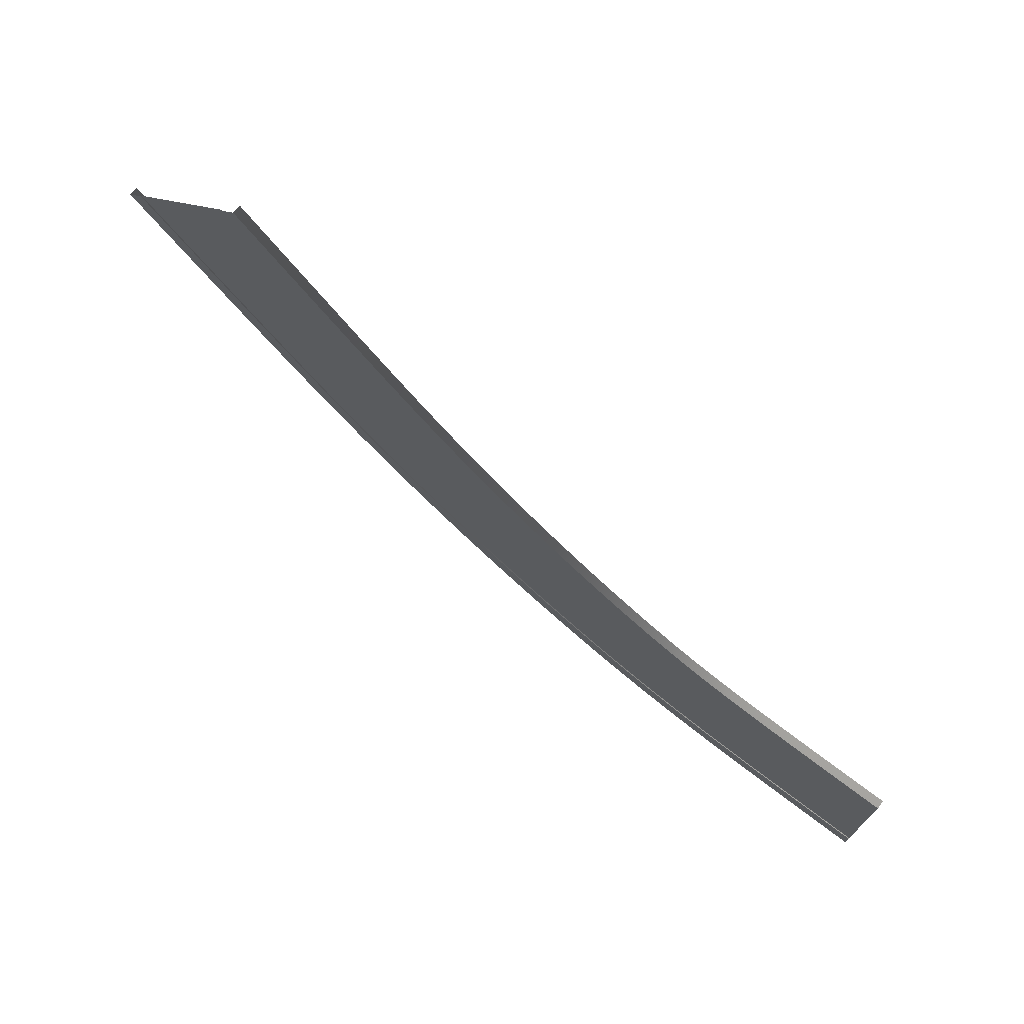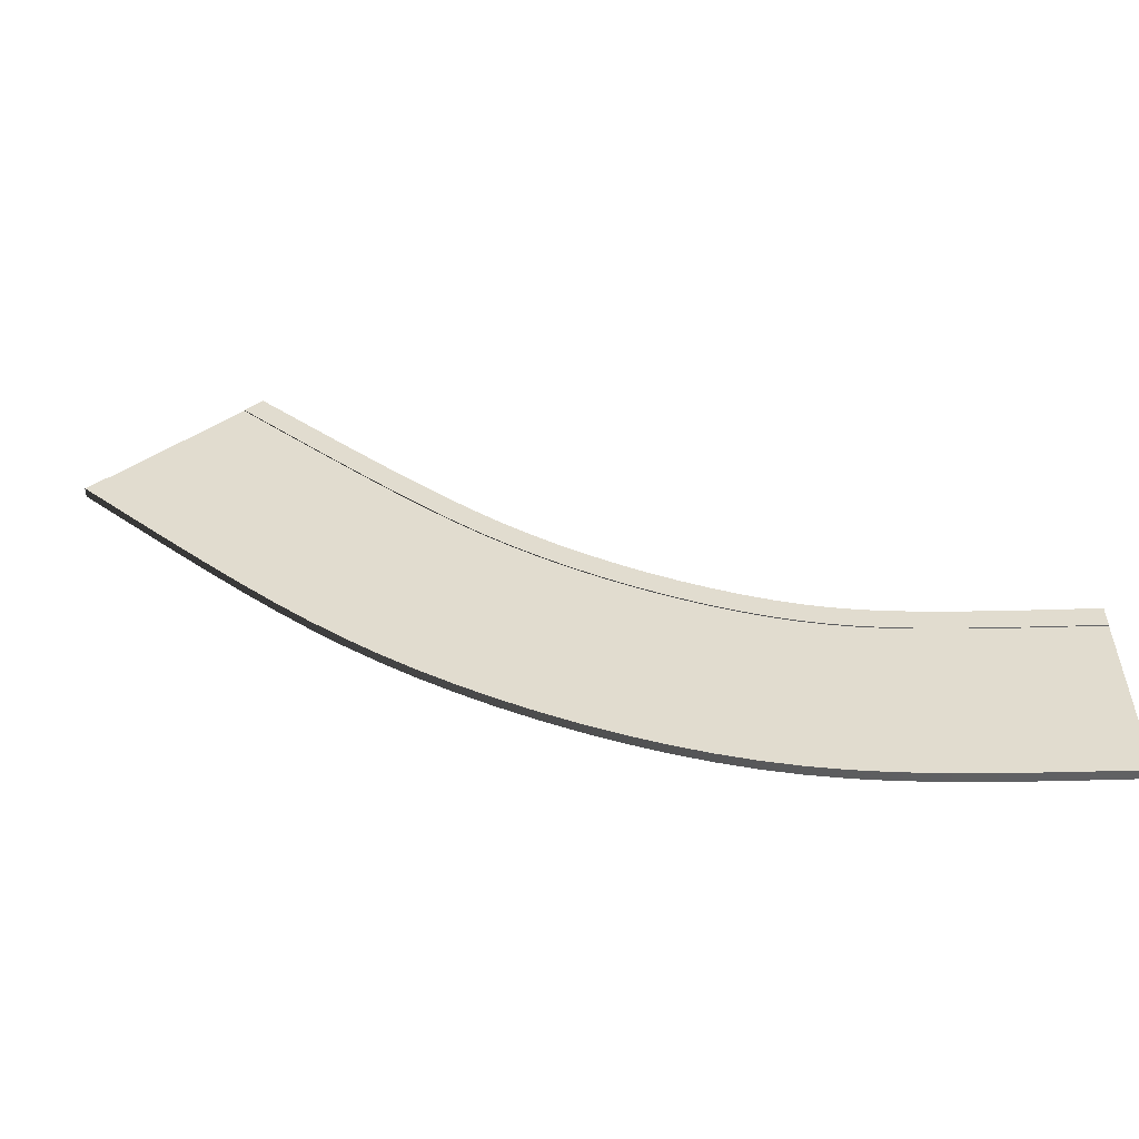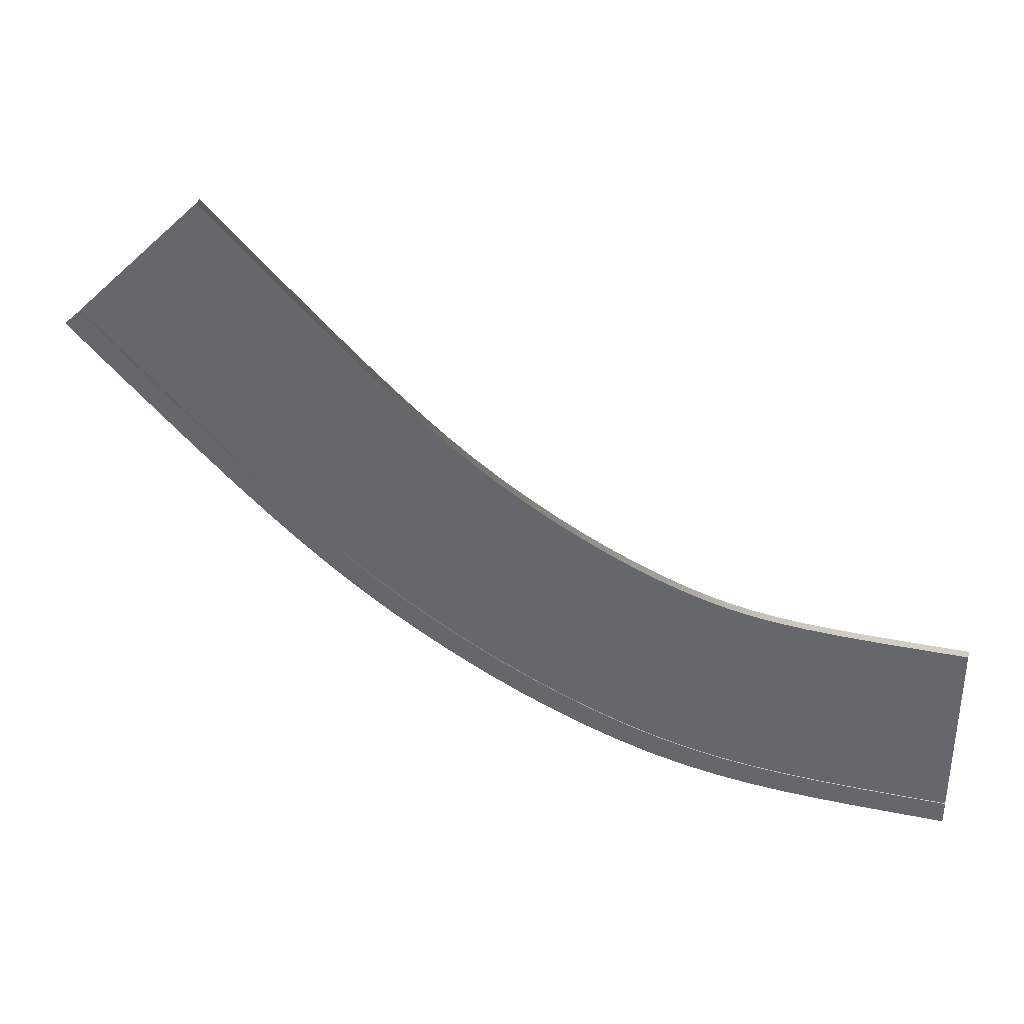
<metadata>
{"format":"obj","ext":"obj","renderer":"f3d","projection":"perspective","resolution":1024,"background":"white","views":[{"elev":72.4,"azim":-142.8,"up":"+Z"},{"elev":-55.1,"azim":-178.1,"up":"+Z"},{"elev":35.2,"azim":-165.1,"up":"+Z"}]}
</metadata>
<code>
v -58.66 0.5029 -39.74
v -52.54 0.5027 -39.7
v -52.62 0.5029 -27.7
v -58.66 0.5029 -27.74
v -47.2 0.5029 -27.59
v -46.95 0.5027 -39.59
v -42.27 0.5029 -27.38
v -41.76 0.5027 -39.37
v -37.73 0.5029 -27.03
v -36.81 0.5027 -38.99
v -33.45 0.5029 -26.5
v -31.99 0.5027 -38.41
v -29.31 0.5029 -25.77
v -27.22 0.5027 -37.59
v -25.18 0.5029 -24.8
v -22.42 0.5027 -36.48
v -20.96 0.5029 -23.55
v -17.56 0.5027 -35.06
v -16.61 0.5029 -22.03
v -12.64 0.5027 -33.35
v -12.18 0.5029 -20.24
v -7.703 0.5027 -31.38
v -7.702 0.5029 -18.22
v -2.761 0.5027 -29.15
v -3.204 0.5029 -15.97
v 2.163 0.5027 -26.7
v 1.278 0.5029 -13.51
v 7.046 0.5027 -24.04
v 5.707 0.5029 -10.87
v 11.86 0.5027 -21.17
v 10.05 0.5029 -8.046
v 16.58 0.5027 -18.11
v 14.27 0.5029 -5.07
v 21.19 0.5027 -14.88
v 18.4 0.5029 -1.917
v 25.69 0.5027 -11.45
v 22.54 0.5029 1.496
v 30.17 0.5027 -7.768
v 26.83 0.5029 5.254
v 34.74 0.5027 -3.765
v 31.37 0.5029 9.445
v 39.51 0.5027 0.6249
v 36.29 0.5029 14.15
v 44.59 0.5027 5.482
v 41.71 0.5029 19.47
v 50.11 0.5027 10.9
v 47.76 0.5029 25.47
v 56.22 0.5027 16.96
v 54.55 0.5029 32.25
v 63.03 0.5027 23.77
v -58.66 -0.6401 -43.17
v -52.52 -0.6404 -43.13
v -52.52 0.6399 -43.13
v -58.66 0.6401 -43.17
v -46.89 0.6399 -43.02
v -46.89 -0.6404 -43.02
v -41.61 0.6399 -42.79
v -41.61 -0.6404 -42.79
v -36.54 0.6399 -42.41
v -36.54 -0.6404 -42.41
v -31.58 0.6399 -41.82
v -31.58 -0.6404 -41.82
v -26.62 0.6399 -40.96
v -26.62 -0.6404 -40.96
v -21.64 0.6399 -39.81
v -21.64 -0.6404 -39.81
v -16.59 0.6399 -38.35
v -16.59 -0.6404 -38.35
v -11.51 0.6399 -36.59
v -11.51 -0.6404 -36.59
v -6.423 0.6399 -34.56
v -6.423 -0.6404 -34.56
v -1.349 0.6399 -32.28
v -1.349 -0.6404 -32.28
v 3.697 0.6399 -29.77
v 3.697 -0.6404 -29.77
v 8.695 0.6399 -27.04
v 8.695 -0.6404 -27.04
v 13.62 0.6399 -24.11
v 13.62 -0.6404 -24.11
v 18.45 0.6399 -20.99
v 18.45 -0.6404 -20.99
v 23.16 0.6399 -17.68
v 23.16 -0.6404 -17.68
v 27.77 0.6399 -14.18
v 27.77 -0.6404 -14.18
v 32.35 0.6399 -10.41
v 32.35 -0.6404 -10.41
v 37 0.6399 -6.343
v 37 -0.6404 -6.342
v 41.83 0.6399 -1.895
v 41.83 -0.6404 -1.895
v 46.96 0.6399 3.005
v 46.96 -0.6404 3.005
v 52.51 0.6399 8.446
v 52.51 -0.6404 8.446
v 58.63 0.6399 14.53
v 58.63 -0.6404 14.53
v 65.45 0.6399 21.34
v 65.45 -0.6404 21.34
v -58.66 0.6401 -39.74
v -52.54 0.6399 -39.7
v -52.54 0.5027 -39.7
v -58.66 0.5029 -39.74
v -46.95 0.5027 -39.59
v -46.95 0.6399 -39.59
v -41.76 0.5027 -39.37
v -41.76 0.6399 -39.37
v -36.81 0.5027 -38.99
v -36.81 0.6399 -38.99
v -31.99 0.5027 -38.41
v -31.99 0.6399 -38.41
v -27.22 0.5027 -37.59
v -27.22 0.6399 -37.59
v -22.42 0.5027 -36.48
v -22.42 0.6399 -36.48
v -17.56 0.5027 -35.06
v -17.56 0.6399 -35.06
v -12.64 0.5027 -33.35
v -12.64 0.6399 -33.35
v -7.703 0.5027 -31.38
v -7.703 0.6399 -31.38
v -2.761 0.5027 -29.15
v -2.761 0.6399 -29.15
v 2.163 0.5027 -26.7
v 2.163 0.6399 -26.7
v 7.046 0.5027 -24.04
v 7.046 0.6399 -24.04
v 11.86 0.5027 -21.17
v 11.86 0.6399 -21.17
v 16.58 0.5027 -18.11
v 16.58 0.6399 -18.11
v 21.19 0.5027 -14.88
v 21.19 0.6399 -14.88
v 25.69 0.5027 -11.45
v 25.69 0.6399 -11.45
v 30.17 0.5027 -7.768
v 30.17 0.6399 -7.768
v 34.74 0.5027 -3.765
v 34.74 0.6399 -3.765
v 39.51 0.5027 0.6249
v 39.51 0.6399 0.6249
v 44.59 0.5027 5.482
v 44.59 0.6399 5.482
v 50.11 0.5027 10.9
v 50.11 0.6399 10.9
v 56.22 0.5027 16.96
v 56.22 0.6399 16.96
v 63.03 0.5027 23.77
v 63.03 0.6399 23.77
v -58.66 0.6401 -43.17
v -52.52 0.6399 -43.13
v -52.54 0.6399 -39.7
v -58.66 0.6401 -39.74
v -46.95 0.6399 -39.59
v -46.89 0.6399 -43.02
v -41.76 0.6399 -39.37
v -41.61 0.6399 -42.79
v -36.81 0.6399 -38.99
v -36.54 0.6399 -42.41
v -31.99 0.6399 -38.41
v -31.58 0.6399 -41.82
v -27.22 0.6399 -37.59
v -26.62 0.6399 -40.96
v -22.42 0.6399 -36.48
v -21.64 0.6399 -39.81
v -17.56 0.6399 -35.06
v -16.59 0.6399 -38.35
v -12.64 0.6399 -33.35
v -11.51 0.6399 -36.59
v -7.703 0.6399 -31.38
v -6.423 0.6399 -34.56
v -2.761 0.6399 -29.15
v -1.349 0.6399 -32.28
v 2.163 0.6399 -26.7
v 3.697 0.6399 -29.77
v 7.046 0.6399 -24.04
v 8.695 0.6399 -27.04
v 11.86 0.6399 -21.17
v 13.62 0.6399 -24.11
v 16.58 0.6399 -18.11
v 18.45 0.6399 -20.99
v 21.19 0.6399 -14.88
v 23.16 0.6399 -17.68
v 25.69 0.6399 -11.45
v 27.77 0.6399 -14.18
v 30.17 0.6399 -7.768
v 32.35 0.6399 -10.41
v 34.74 0.6399 -3.765
v 37 0.6399 -6.343
v 39.51 0.6399 0.6249
v 41.83 0.6399 -1.895
v 44.59 0.6399 5.482
v 46.96 0.6399 3.005
v 50.11 0.6399 10.9
v 52.51 0.6399 8.446
v 56.22 0.6399 16.96
v 58.63 0.6399 14.53
v 63.03 0.6399 23.77
v 65.45 0.6399 21.34
v -58.66 0.5029 -27.74
v -52.62 0.5029 -27.7
v -52.7 0.503 -15.7
v -58.67 0.5029 -15.74
v -47.44 0.503 -15.59
v -47.2 0.5029 -27.59
v -42.79 0.503 -15.39
v -42.27 0.5029 -27.38
v -38.66 0.503 -15.06
v -37.73 0.5029 -27.03
v -34.91 0.503 -14.59
v -33.45 0.5029 -26.5
v -31.39 0.503 -13.95
v -29.31 0.5029 -25.77
v -27.93 0.503 -13.12
v -25.18 0.5029 -24.8
v -24.36 0.503 -12.04
v -20.96 0.5029 -23.55
v -20.59 0.503 -10.7
v -16.61 0.5029 -22.03
v -16.66 0.503 -9.11
v -12.18 0.5029 -20.24
v -12.64 0.503 -7.282
v -7.702 0.5029 -18.22
v -8.57 0.503 -5.235
v -3.204 0.5029 -15.97
v -4.491 0.503 -2.989
v 1.278 0.5029 -13.51
v -0.4484 0.503 -0.5641
v 5.707 0.5029 -10.87
v 3.516 0.503 2.019
v 10.05 0.5029 -8.046
v 7.361 0.503 4.739
v 14.27 0.5029 -5.07
v 11.11 0.503 7.619
v 18.4 0.5029 -1.917
v 14.92 0.503 10.76
v 22.54 0.5029 1.496
v 18.91 0.503 14.27
v 26.83 0.5029 5.254
v 23.23 0.503 18.26
v 31.37 0.5029 9.445
v 28 0.503 22.82
v 36.29 0.5029 14.15
v 33.32 0.503 28.04
v 41.71 0.5029 19.47
v 39.3 0.503 33.99
v 47.76 0.5029 25.47
v 46.07 0.503 40.74
v 54.55 0.5029 32.25
v -58.67 0.6401 -12.31
v -52.72 0.6404 -12.27
v -52.72 -0.6399 -12.27
v -58.67 -0.6401 -12.31
v -47.51 -0.6399 -12.16
v -47.51 0.6404 -12.16
v -42.94 -0.6399 -11.96
v -42.94 0.6404 -11.96
v -38.92 -0.6399 -11.64
v -38.92 0.6404 -11.64
v -35.32 -0.6399 -11.19
v -35.32 0.6404 -11.19
v -31.99 -0.6399 -10.58
v -31.99 0.6404 -10.58
v -28.72 -0.6399 -9.779
v -28.72 0.6404 -9.779
v -25.33 -0.6399 -8.752
v -25.33 0.6404 -8.752
v -21.72 -0.6399 -7.466
v -21.72 0.6404 -7.466
v -17.94 -0.6399 -5.929
v -17.94 0.6404 -5.929
v -14.05 -0.6399 -4.157
v -14.05 0.6404 -4.157
v -10.1 -0.6399 -2.168
v -10.1 0.6404 -2.168
v -6.139 -0.6399 0.01754
v -6.139 0.6404 0.01754
v -2.207 -0.6399 2.38
v -2.207 0.6404 2.38
v 1.649 -0.6399 4.895
v 1.649 0.6404 4.895
v 5.386 -0.6399 7.542
v 5.386 0.6404 7.543
v 9.032 -0.6399 10.34
v 9.032 0.6404 10.34
v 12.74 -0.6399 13.41
v 12.74 0.6404 13.41
v 16.65 -0.6399 16.85
v 16.65 0.6404 16.85
v 20.91 -0.6399 20.78
v 20.91 0.6404 20.78
v 25.62 -0.6399 25.3
v 25.62 0.6404 25.3
v 30.92 -0.6399 30.49
v 30.92 0.6404 30.49
v 36.89 -0.6399 36.42
v 36.89 0.6404 36.42
v 43.64 -0.6399 43.17
v 43.64 0.6404 43.17
v -58.67 0.5029 -15.74
v -52.7 0.503 -15.7
v -52.7 0.6402 -15.7
v -58.66 0.6401 -15.74
v -47.44 0.6402 -15.59
v -47.44 0.503 -15.59
v -42.79 0.6402 -15.39
v -42.79 0.503 -15.39
v -38.66 0.6402 -15.06
v -38.66 0.503 -15.06
v -34.91 0.6402 -14.59
v -34.91 0.503 -14.59
v -31.39 0.6402 -13.95
v -31.39 0.503 -13.95
v -27.93 0.6402 -13.12
v -27.93 0.503 -13.12
v -24.36 0.6402 -12.04
v -24.36 0.503 -12.04
v -20.59 0.6402 -10.7
v -20.59 0.503 -10.7
v -16.66 0.6402 -9.11
v -16.66 0.503 -9.11
v -12.64 0.6402 -7.282
v -12.64 0.503 -7.282
v -8.57 0.6402 -5.235
v -8.57 0.503 -5.235
v -4.491 0.6402 -2.989
v -4.491 0.503 -2.989
v -0.4484 0.6402 -0.5641
v -0.4484 0.503 -0.5641
v 3.516 0.6402 2.019
v 3.516 0.503 2.019
v 7.361 0.6402 4.739
v 7.361 0.503 4.739
v 11.11 0.6402 7.619
v 11.11 0.503 7.619
v 14.92 0.6402 10.76
v 14.92 0.503 10.76
v 18.91 0.6402 14.27
v 18.91 0.503 14.27
v 23.23 0.6402 18.26
v 23.23 0.503 18.26
v 28 0.6402 22.82
v 28 0.503 22.82
v 33.32 0.6402 28.04
v 33.32 0.503 28.04
v 39.3 0.6402 33.99
v 39.3 0.503 33.99
v 46.07 0.6402 40.74
v 46.07 0.503 40.74
v -58.66 0.6401 -15.74
v -52.7 0.6402 -15.7
v -52.72 0.6404 -12.27
v -58.67 0.6401 -12.31
v -47.51 0.6404 -12.16
v -47.44 0.6402 -15.59
v -42.94 0.6404 -11.96
v -42.79 0.6402 -15.39
v -38.92 0.6404 -11.64
v -38.66 0.6402 -15.06
v -35.32 0.6404 -11.19
v -34.91 0.6402 -14.59
v -31.99 0.6404 -10.58
v -31.39 0.6402 -13.95
v -28.72 0.6404 -9.779
v -27.93 0.6402 -13.12
v -25.33 0.6404 -8.752
v -24.36 0.6402 -12.04
v -21.72 0.6404 -7.466
v -20.59 0.6402 -10.7
v -17.94 0.6404 -5.929
v -16.66 0.6402 -9.11
v -14.05 0.6404 -4.157
v -12.64 0.6402 -7.282
v -10.1 0.6404 -2.168
v -8.57 0.6402 -5.235
v -6.139 0.6404 0.01754
v -4.491 0.6402 -2.989
v -2.207 0.6404 2.38
v -0.4484 0.6402 -0.5641
v 1.649 0.6404 4.895
v 3.516 0.6402 2.019
v 5.386 0.6404 7.543
v 7.361 0.6402 4.739
v 9.032 0.6404 10.34
v 11.11 0.6402 7.619
v 12.74 0.6404 13.41
v 14.92 0.6402 10.76
v 16.65 0.6404 16.85
v 18.91 0.6402 14.27
v 20.91 0.6404 20.78
v 23.23 0.6402 18.26
v 25.62 0.6404 25.3
v 28 0.6402 22.82
v 30.92 0.6404 30.49
v 33.32 0.6402 28.04
v 36.89 0.6404 36.42
v 39.3 0.6402 33.99
v 43.64 0.6404 43.17
v 46.07 0.6402 40.74
v -65.45 0.5029 -27.74
v -65.45 0.5029 -39.74
v -65.45 0.6401 -43.17
v -65.45 -0.6401 -43.17
v -65.45 0.5029 -39.74
v -65.45 0.6401 -39.74
v -65.45 0.6401 -39.74
v -65.45 0.6401 -43.17
v -65.45 0.5029 -15.74
v -65.45 0.5029 -27.74
v -65.45 -0.6401 -12.31
v -65.45 0.6401 -12.31
v -65.45 0.6401 -15.74
v -65.45 0.5029 -15.74
v -65.45 0.6401 -12.31
v -65.45 0.6401 -15.74
g TS_6Lane_18_202239_200
f 1 3 2
f 1 4 3
f 2 3 5
f 2 5 6
f 6 5 7
f 6 7 8
f 8 7 9
f 8 9 10
f 10 9 11
f 10 11 12
f 12 11 13
f 12 13 14
f 14 13 15
f 14 15 16
f 16 15 17
f 16 17 18
f 18 17 19
f 18 19 20
f 20 19 21
f 20 21 22
f 22 21 23
f 22 23 24
f 24 23 25
f 24 25 26
f 26 25 27
f 26 27 28
f 28 27 29
f 28 29 30
f 30 29 31
f 30 31 32
f 32 31 33
f 32 33 34
f 34 33 35
f 34 35 36
f 36 35 37
f 36 37 38
f 38 37 39
f 38 39 40
f 40 39 41
f 40 41 42
f 42 41 43
f 42 43 44
f 44 43 45
f 44 45 46
f 46 45 47
f 46 47 48
f 48 47 49
f 48 49 50
f 51 53 52
f 51 54 53
f 52 53 55
f 52 55 56
f 56 55 57
f 56 57 58
f 58 57 59
f 58 59 60
f 60 59 61
f 60 61 62
f 62 61 63
f 62 63 64
f 64 63 65
f 64 65 66
f 66 65 67
f 66 67 68
f 68 67 69
f 68 69 70
f 70 69 71
f 70 71 72
f 72 71 73
f 72 73 74
f 74 73 75
f 74 75 76
f 76 75 77
f 76 77 78
f 78 77 79
f 78 79 80
f 80 79 81
f 80 81 82
f 82 81 83
f 82 83 84
f 84 83 85
f 84 85 86
f 86 85 87
f 86 87 88
f 88 87 89
f 88 89 90
f 90 89 91
f 90 91 92
f 92 91 93
f 92 93 94
f 94 93 95
f 94 95 96
f 96 95 97
f 96 97 98
f 98 97 99
f 98 99 100
f 101 103 102
f 101 104 103
f 102 103 105
f 102 105 106
f 106 105 107
f 106 107 108
f 108 107 109
f 108 109 110
f 110 109 111
f 110 111 112
f 112 111 113
f 112 113 114
f 114 113 115
f 114 115 116
f 116 115 117
f 116 117 118
f 118 117 119
f 118 119 120
f 120 119 121
f 120 121 122
f 122 121 123
f 122 123 124
f 124 123 125
f 124 125 126
f 126 125 127
f 126 127 128
f 128 127 129
f 128 129 130
f 130 129 131
f 130 131 132
f 132 131 133
f 132 133 134
f 134 133 135
f 134 135 136
f 136 135 137
f 136 137 138
f 138 137 139
f 138 139 140
f 140 139 141
f 140 141 142
f 142 141 143
f 142 143 144
f 144 143 145
f 144 145 146
f 146 145 147
f 146 147 148
f 148 147 149
f 148 149 150
f 151 153 152
f 151 154 153
f 152 153 155
f 152 155 156
f 156 155 157
f 156 157 158
f 158 157 159
f 158 159 160
f 160 159 161
f 160 161 162
f 162 161 163
f 162 163 164
f 164 163 165
f 164 165 166
f 166 165 167
f 166 167 168
f 168 167 169
f 168 169 170
f 170 169 171
f 170 171 172
f 172 171 173
f 172 173 174
f 174 173 175
f 174 175 176
f 176 175 177
f 176 177 178
f 178 177 179
f 178 179 180
f 180 179 181
f 180 181 182
f 182 181 183
f 182 183 184
f 184 183 185
f 184 185 186
f 186 185 187
f 186 187 188
f 188 187 189
f 188 189 190
f 190 189 191
f 190 191 192
f 192 191 193
f 192 193 194
f 194 193 195
f 194 195 196
f 196 195 197
f 196 197 198
f 198 197 199
f 198 199 200
f 201 203 202
f 201 204 203
f 202 203 205
f 202 205 206
f 206 205 207
f 206 207 208
f 208 207 209
f 208 209 210
f 210 209 211
f 210 211 212
f 212 211 213
f 212 213 214
f 214 213 215
f 214 215 216
f 216 215 217
f 216 217 218
f 218 217 219
f 218 219 220
f 220 219 221
f 220 221 222
f 222 221 223
f 222 223 224
f 224 223 225
f 224 225 226
f 226 225 227
f 226 227 228
f 228 227 229
f 228 229 230
f 230 229 231
f 230 231 232
f 232 231 233
f 232 233 234
f 234 233 235
f 234 235 236
f 236 235 237
f 236 237 238
f 238 237 239
f 238 239 240
f 240 239 241
f 240 241 242
f 242 241 243
f 242 243 244
f 244 243 245
f 244 245 246
f 246 245 247
f 246 247 248
f 248 247 249
f 248 249 250
f 251 253 252
f 251 254 253
f 252 253 255
f 252 255 256
f 256 255 257
f 256 257 258
f 258 257 259
f 258 259 260
f 260 259 261
f 260 261 262
f 262 261 263
f 262 263 264
f 264 263 265
f 264 265 266
f 266 265 267
f 266 267 268
f 268 267 269
f 268 269 270
f 270 269 271
f 270 271 272
f 272 271 273
f 272 273 274
f 274 273 275
f 274 275 276
f 276 275 277
f 276 277 278
f 278 277 279
f 278 279 280
f 280 279 281
f 280 281 282
f 282 281 283
f 282 283 284
f 284 283 285
f 284 285 286
f 286 285 287
f 286 287 288
f 288 287 289
f 288 289 290
f 290 289 291
f 290 291 292
f 292 291 293
f 292 293 294
f 294 293 295
f 294 295 296
f 296 295 297
f 296 297 298
f 298 297 299
f 298 299 300
f 301 303 302
f 301 304 303
f 302 303 305
f 302 305 306
f 306 305 307
f 306 307 308
f 308 307 309
f 308 309 310
f 310 309 311
f 310 311 312
f 312 311 313
f 312 313 314
f 314 313 315
f 314 315 316
f 316 315 317
f 316 317 318
f 318 317 319
f 318 319 320
f 320 319 321
f 320 321 322
f 322 321 323
f 322 323 324
f 324 323 325
f 324 325 326
f 326 325 327
f 326 327 328
f 328 327 329
f 328 329 330
f 330 329 331
f 330 331 332
f 332 331 333
f 332 333 334
f 334 333 335
f 334 335 336
f 336 335 337
f 336 337 338
f 338 337 339
f 338 339 340
f 340 339 341
f 340 341 342
f 342 341 343
f 342 343 344
f 344 343 345
f 344 345 346
f 346 345 347
f 346 347 348
f 348 347 349
f 348 349 350
f 351 353 352
f 351 354 353
f 352 353 355
f 352 355 356
f 356 355 357
f 356 357 358
f 358 357 359
f 358 359 360
f 360 359 361
f 360 361 362
f 362 361 363
f 362 363 364
f 364 363 365
f 364 365 366
f 366 365 367
f 366 367 368
f 368 367 369
f 368 369 370
f 370 369 371
f 370 371 372
f 372 371 373
f 372 373 374
f 374 373 375
f 374 375 376
f 376 375 377
f 376 377 378
f 378 377 379
f 378 379 380
f 380 379 381
f 380 381 382
f 382 381 383
f 382 383 384
f 384 383 385
f 384 385 386
f 386 385 387
f 386 387 388
f 388 387 389
f 388 389 390
f 390 389 391
f 390 391 392
f 392 391 393
f 392 393 394
f 394 393 395
f 394 395 396
f 396 395 397
f 396 397 398
f 398 397 399
f 398 399 400
f 4 402 401
f 4 1 402
f 54 404 403
f 54 51 404
f 104 406 405
f 104 101 406
f 154 408 407
f 154 151 408
f 204 410 409
f 204 201 410
f 254 412 411
f 254 251 412
f 304 414 413
f 304 301 414
f 354 416 415
f 354 351 416

</code>
